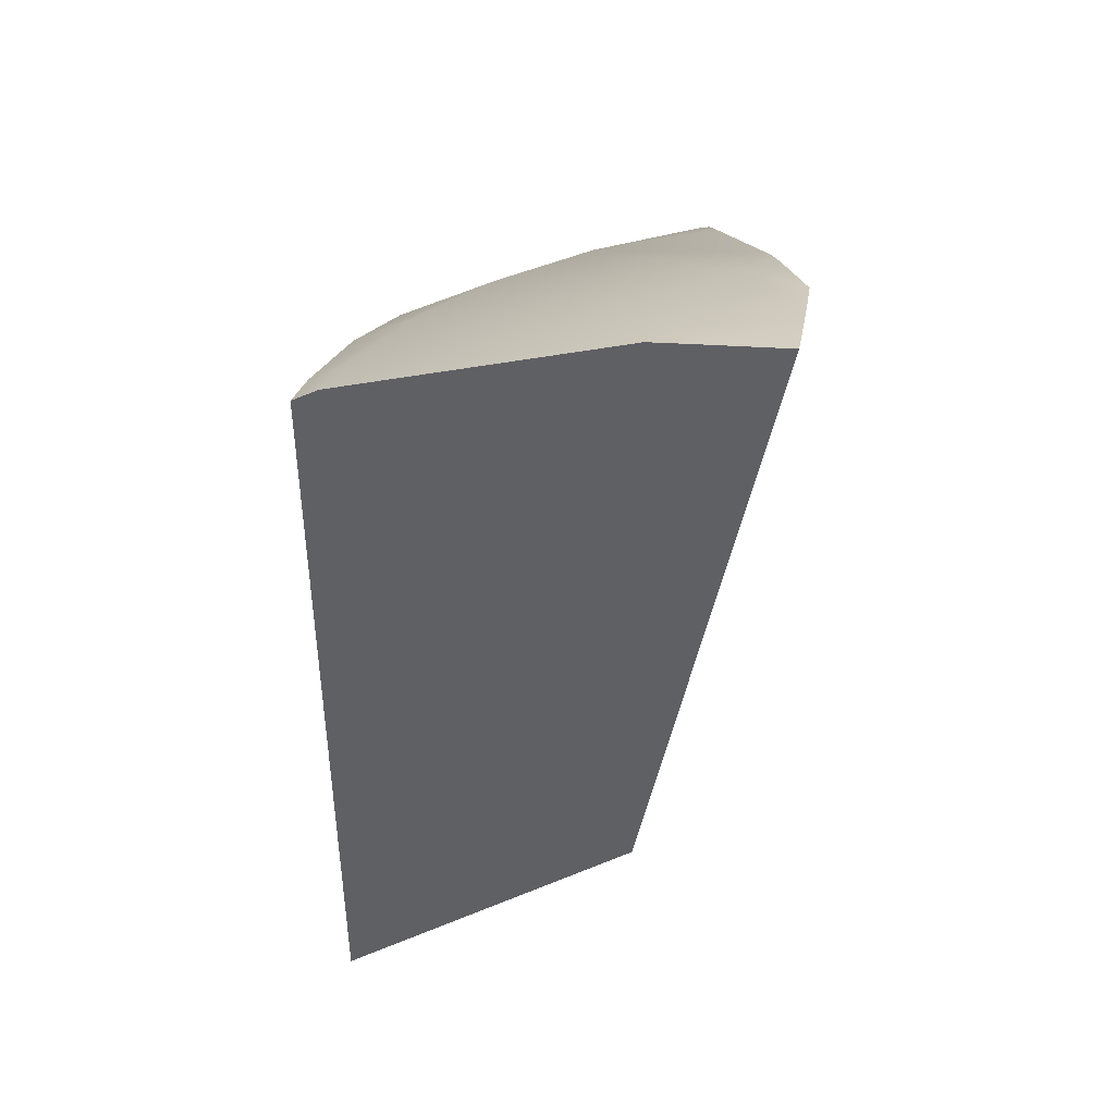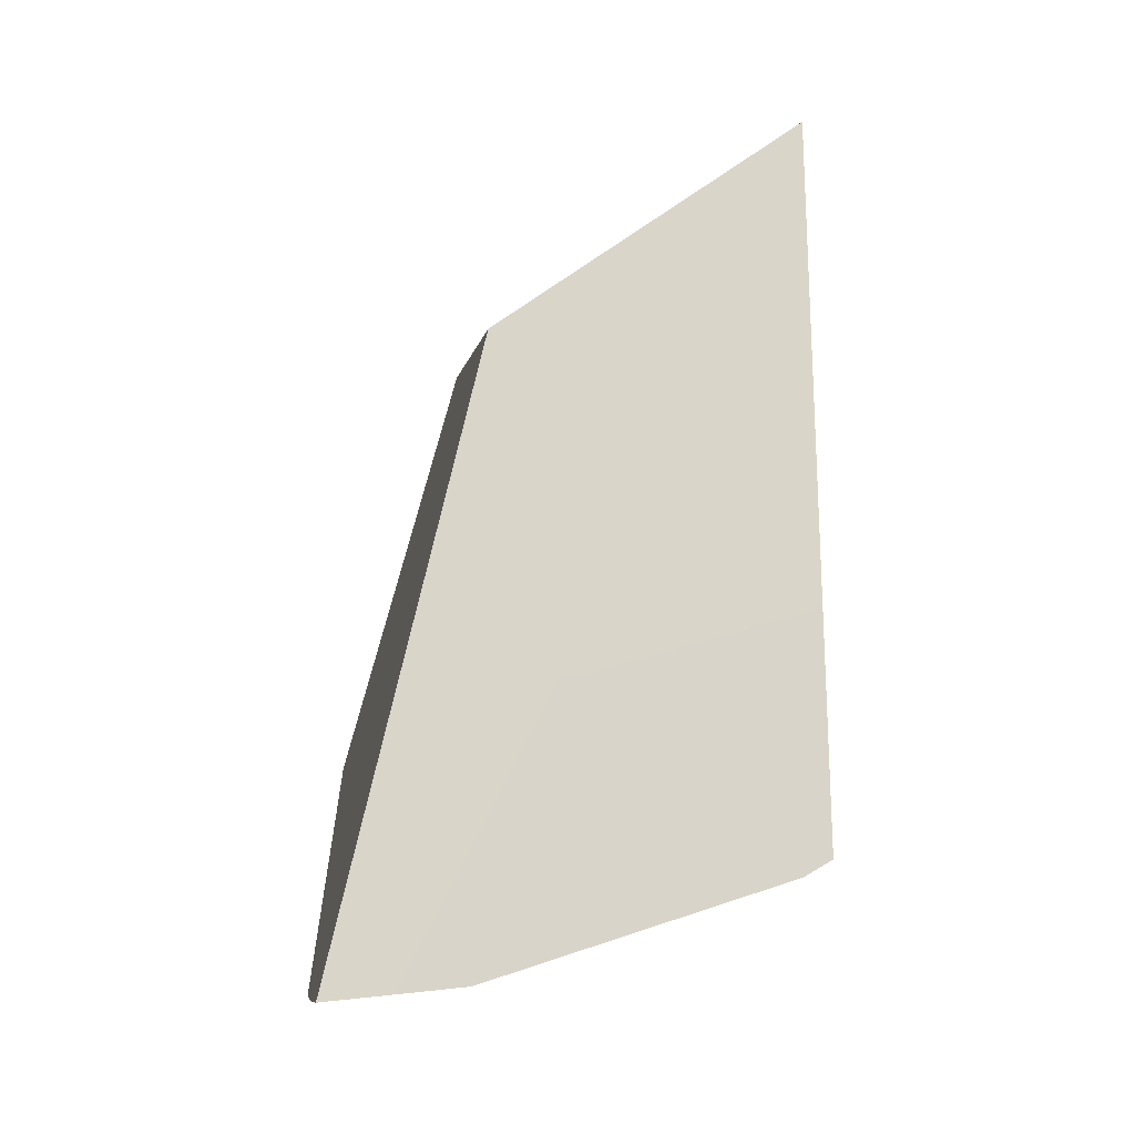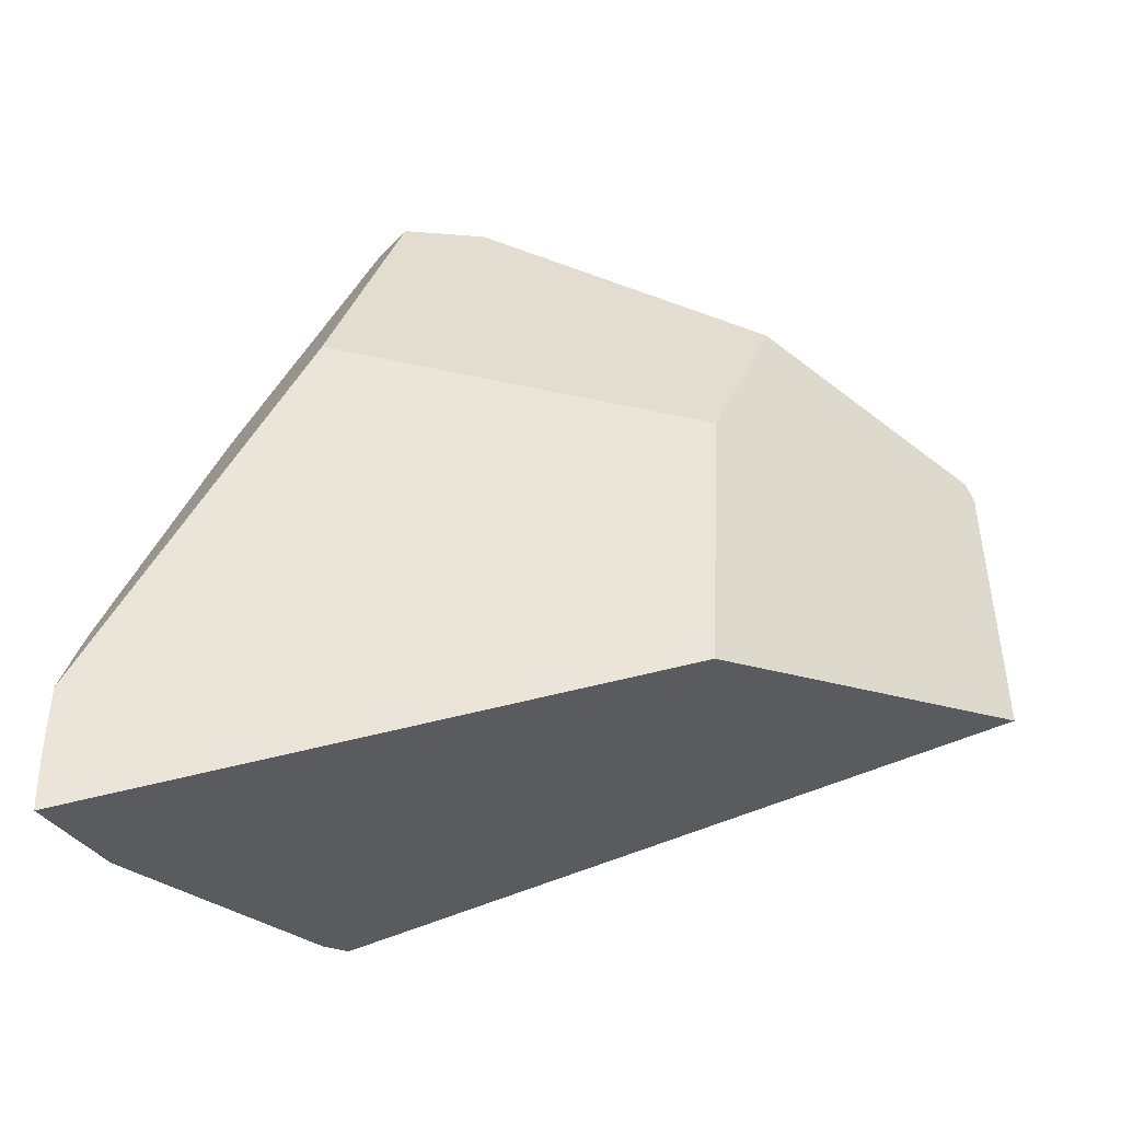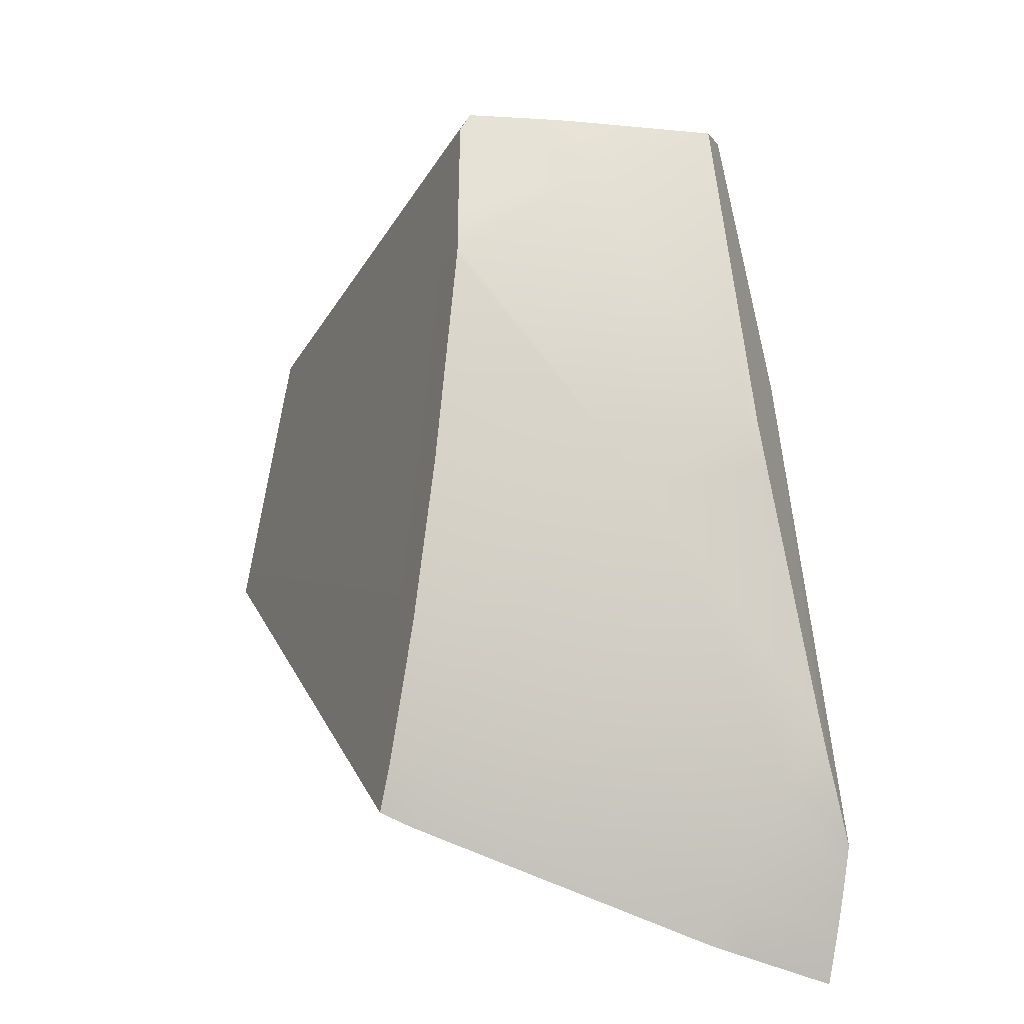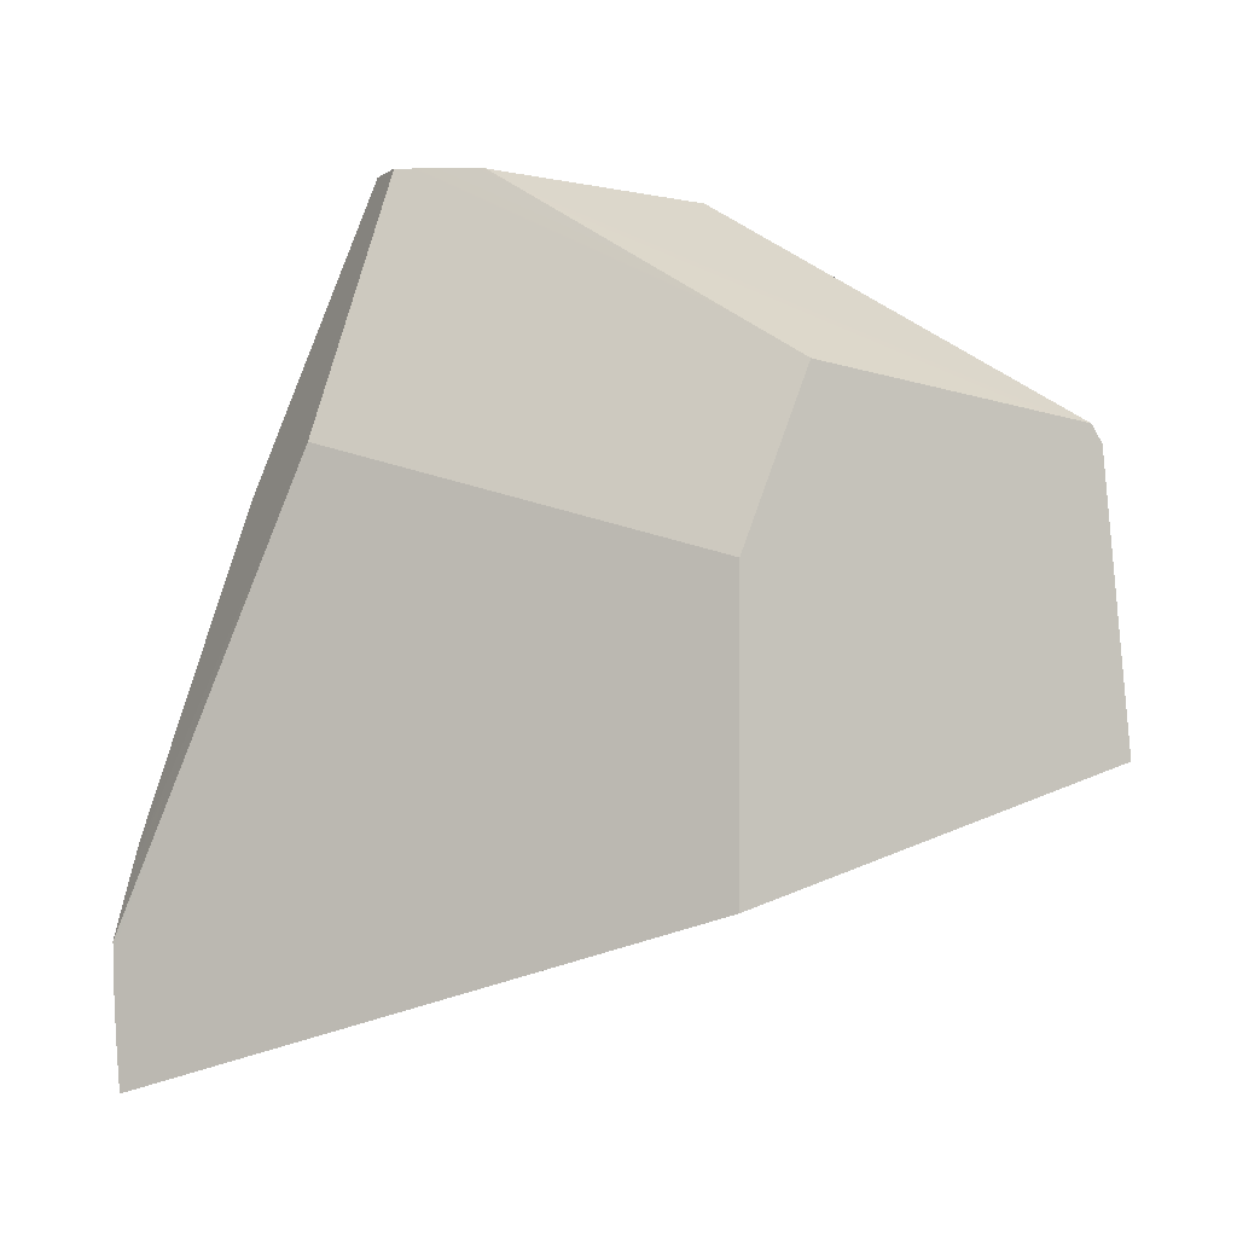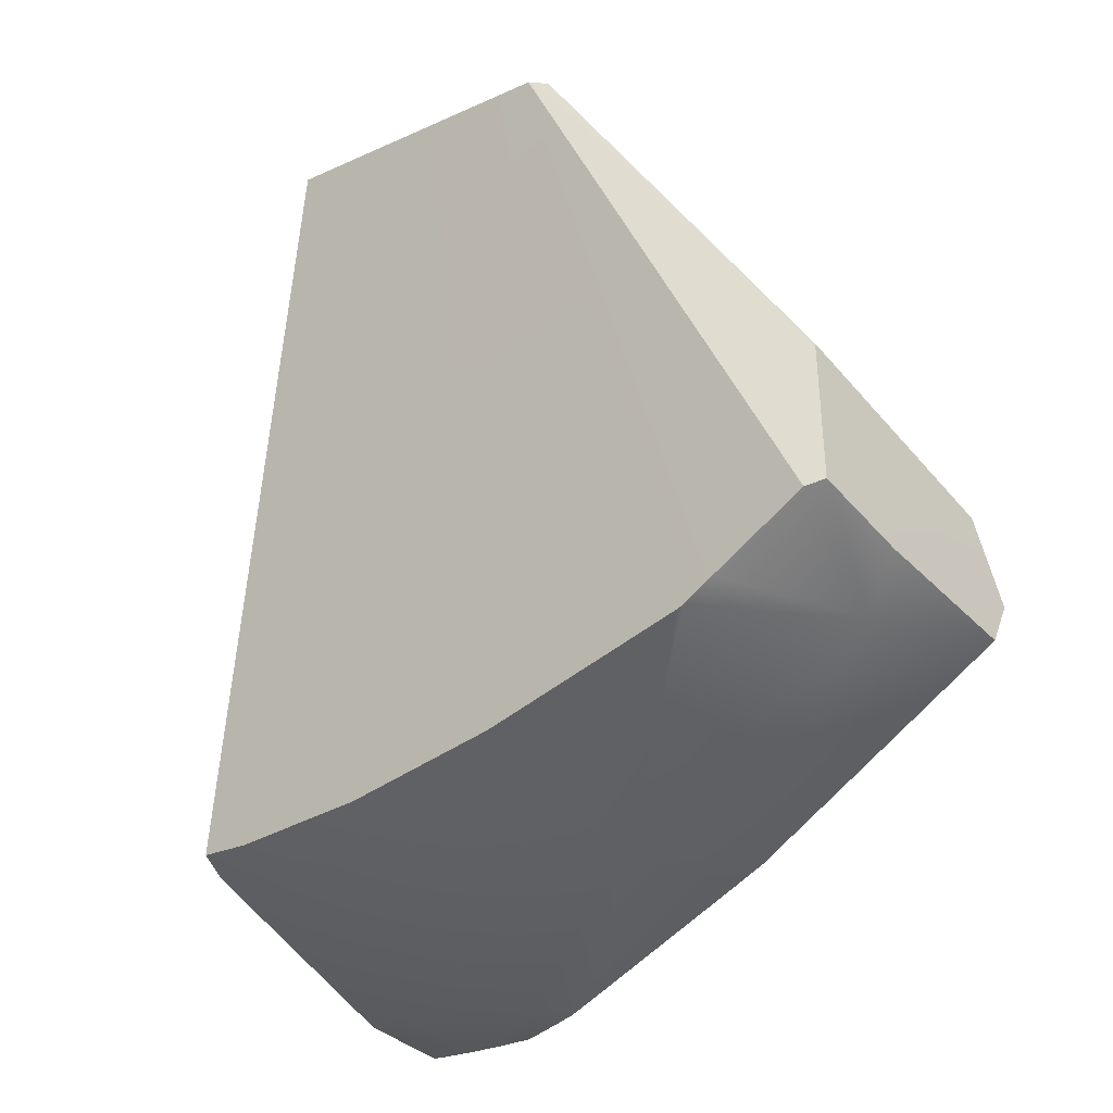
<metadata>
{"format":"obj","ext":"obj","renderer":"f3d","projection":"perspective","resolution":1024,"background":"white","views":[{"elev":-61.7,"azim":-179.2,"up":"+Y"},{"elev":-9.2,"azim":0.2,"up":"+Z"},{"elev":-51.6,"azim":-73.0,"up":"+Y"},{"elev":6.6,"azim":162.2,"up":"+Y"},{"elev":-11.6,"azim":-57.3,"up":"+Y"},{"elev":-21.9,"azim":139.0,"up":"+Z"}]}
</metadata>
<code>
g Sphere_cell.005
v -0.09487 0.2503 0.05023
v -0.04398 0.007978 0.2462
v -0.1182 0.08925 0.01093
v -0.0254 0.1171 0.2807
v -0.07741 0.2453 0.1019
v 0.07669 0.2585 0.07356
v 0.0891 0.2016 0.03696
v 0.1243 0.08881 0.3841
v 0.09405 0.1778 0.02268
v 0.09301 0.1827 0.02473
v 0.121 0.05257 -0.02011
v 0.1421 -0.04402 -0.04428
v 0.1634 -0.08566 0.3783
v 0.1603 -0.1265 -0.05653
v 0.1672 -0.1573 -0.05779
v 0.1243 0.08881 0.3841
v 0.1634 -0.08566 0.3783
v -0.01807 -0.1774 0.229
v -0.04398 0.007978 0.2462
v -0.0254 0.1171 0.2807
v 0.1171 0.09933 0.3809
v 0.06887 0.2679 0.07735
v 0.07669 0.2585 0.07356
v 0.1243 0.08881 0.3841
v 0.05756 0.2536 0.1656
v 0.1171 0.09933 0.3809
v -0.08872 -0.2643 -0.1314
v -0.09723 -0.2676 -0.1323
v -0.01807 -0.1774 0.229
v 0.1634 -0.08566 0.3783
v -0.04609 -0.2479 -0.1271
v -0.02241 -0.2387 -0.1246
v 0.1504 -0.1652 -0.06768
v 0.1672 -0.1573 -0.05779
v 0.03326 0.2656 0.06178
v 0.06887 0.2679 0.07735
v 0.05756 0.2536 0.1656
v -0.07741 0.2453 0.1019
v 0.01332 0.2642 0.05301
v -0.09487 0.2503 0.05023
v -0.0006712 0.2629 0.04869
v -0.07728 0.2558 0.02473
v 0.1171 0.09933 0.3809
v -0.07741 0.2453 0.1019
v 0.05756 0.2536 0.1656
v -0.0254 0.1171 0.2807
v -0.01807 -0.1774 0.229
v -0.09723 -0.2676 -0.1323
v -0.09876 -0.2583 -0.1324
v -0.1024 -0.2354 -0.1321
v -0.1062 -0.2108 -0.1312
v -0.1182 0.08925 0.01093
v -0.1102 -0.1825 -0.1298
v -0.04398 0.007978 0.2462
v -0.09487 0.2503 0.05023
v -0.07481 0.1411 -0.03386
v -0.07728 0.2558 0.02473
v -0.1182 0.08925 0.01093
v -0.07329 0.0748 -0.06768
v -0.07617 0.04811 -0.07572
v -0.09406 -0.1037 -0.1191
v -0.09684 -0.1247 -0.1246
v -0.1016 -0.1447 -0.1264
v -0.1102 -0.1825 -0.1298
v -0.1091 -0.1776 -0.1294
v 0.01332 0.2642 0.05301
v -0.0006712 0.2629 0.04869
v -0.07728 0.2558 0.02473
v 0.0001343 0.2323 0.02473
v 0.03326 0.2656 0.06178
v 0.06887 0.2679 0.07735
v 0.07669 0.2585 0.07356
v 0.0891 0.2016 0.03696
v 0.09301 0.1827 0.02473
v 0.0001342 0.03724 -0.06768
v 0.09405 0.1778 0.02268
v 0.121 0.05257 -0.02011
v -0.06603 0.0726 -0.06768
v -0.07329 0.0748 -0.06768
v -0.07481 0.1411 -0.03386
v -0.07617 0.04811 -0.07572
v -0.09406 -0.1037 -0.1191
v -0.07452 -0.143 -0.1246
v -0.09684 -0.1247 -0.1246
v 0.05812 -0.01035 -0.06768
v 0.1421 -0.04402 -0.04428
v 0.1057 -0.06834 -0.06768
v 0.1603 -0.1265 -0.05653
v 0.1411 -0.1345 -0.06768
v 0.1672 -0.1573 -0.05779
v 0.1504 -0.1652 -0.06768
v -0.02241 -0.2387 -0.1246
v -0.05026 -0.1726 -0.1246
v -0.03223 -0.2063 -0.1246
v -0.04609 -0.2479 -0.1271
v -0.1091 -0.1776 -0.1294
v -0.1016 -0.1447 -0.1264
v -0.1062 -0.2108 -0.1312
v -0.1102 -0.1825 -0.1298
v -0.1024 -0.2354 -0.1321
v -0.09876 -0.2583 -0.1324
v -0.08872 -0.2643 -0.1314
v -0.09723 -0.2676 -0.1323
g Sphere_cell.005_0
f 3 2 1
f 2 4 1
f 5 1 4
f 8 7 6
f 9 7 8
f 9 10 7
f 11 9 8
f 12 11 8
f 12 8 13
f 14 12 13
f 13 15 14
f 18 17 16
f 19 18 16
f 20 19 16
f 20 16 21
f 24 23 22
f 25 24 22
f 26 24 25
f 29 28 27
f 30 29 27
f 30 27 31
f 31 32 30
f 32 33 30
f 33 34 30
f 37 36 35
f 38 37 35
f 38 35 39
f 40 38 39
f 39 41 40
f 40 41 42
f 45 44 43
f 44 46 43
f 49 48 47
f 47 50 49
f 47 51 50
f 47 52 51
f 53 51 52
f 47 54 52
f 57 56 55
f 56 58 55
f 58 56 59
f 58 59 60
f 58 60 61
f 58 61 62
f 62 63 58
f 58 63 64
f 63 65 64
f 68 67 66
f 69 68 66
f 69 66 70
f 69 70 71
f 69 71 72
f 69 72 73
f 73 74 69
f 75 69 74
f 74 76 75
f 76 77 75
f 68 69 78
f 75 78 69
f 78 79 68
f 79 80 68
f 78 81 79
f 78 75 81
f 75 82 81
f 83 82 75
f 83 84 82
f 77 85 75
f 75 85 83
f 85 77 86
f 87 85 86
f 85 87 83
f 87 86 88
f 89 87 88
f 88 90 89
f 90 91 89
f 89 91 92
f 87 89 93
f 87 93 83
f 94 89 92
f 89 94 93
f 94 92 95
f 83 96 84
f 96 97 84
f 83 93 98
f 98 96 83
f 93 94 98
f 98 99 96
f 94 100 98
f 95 100 94
f 95 101 100
f 95 102 101
f 102 103 101

</code>
